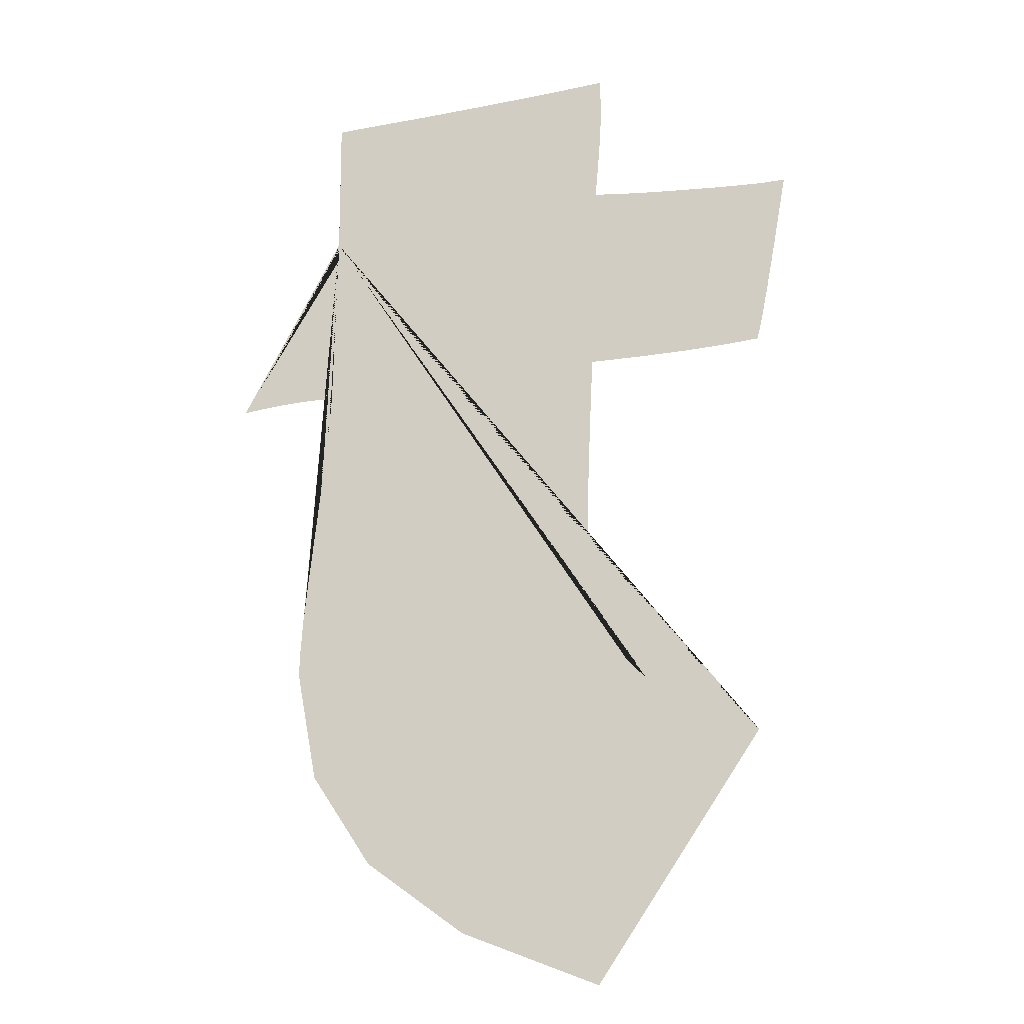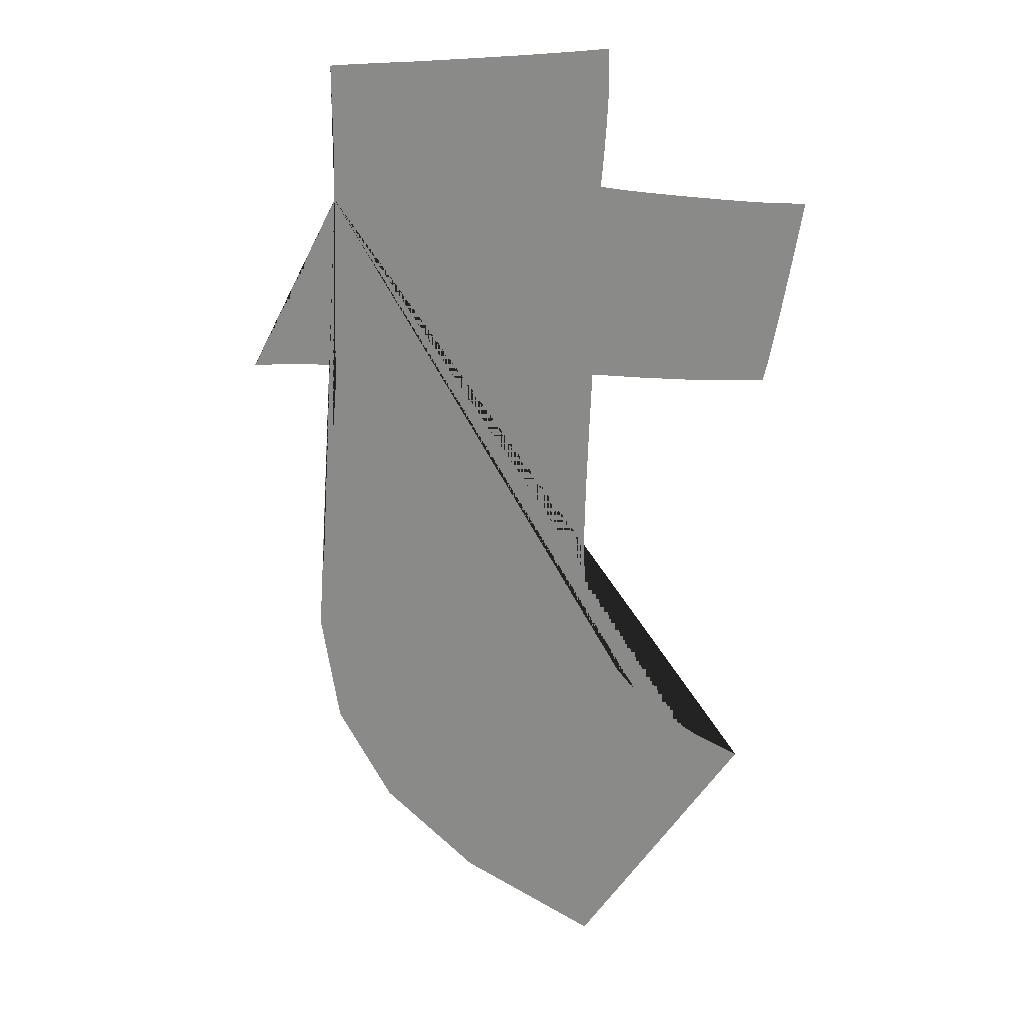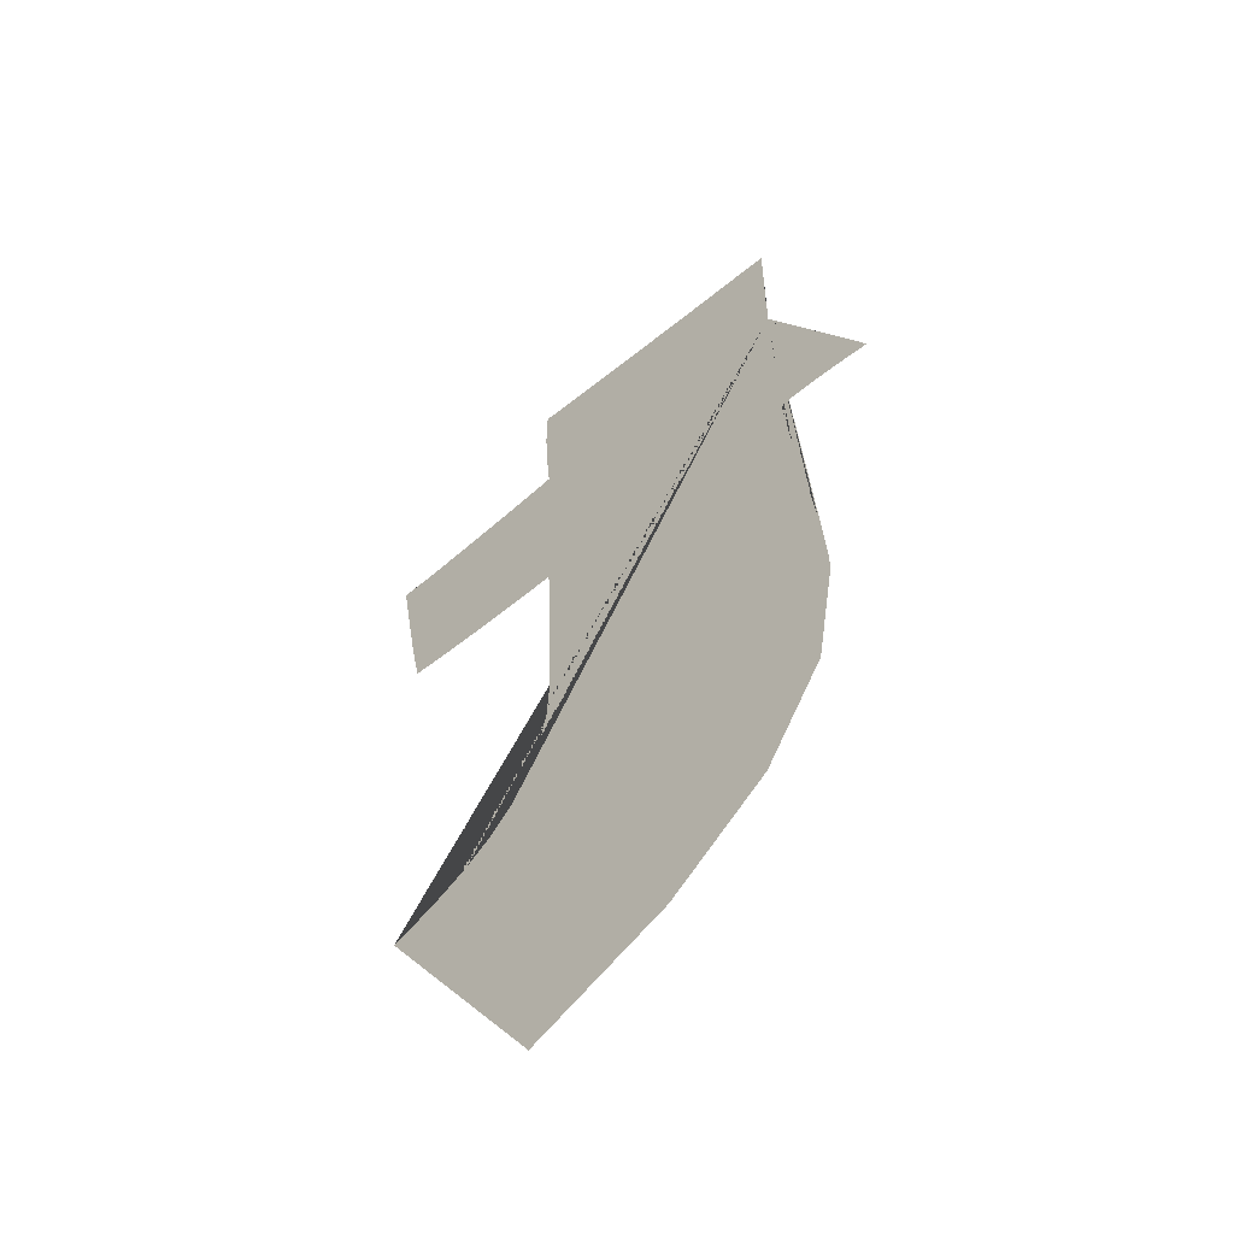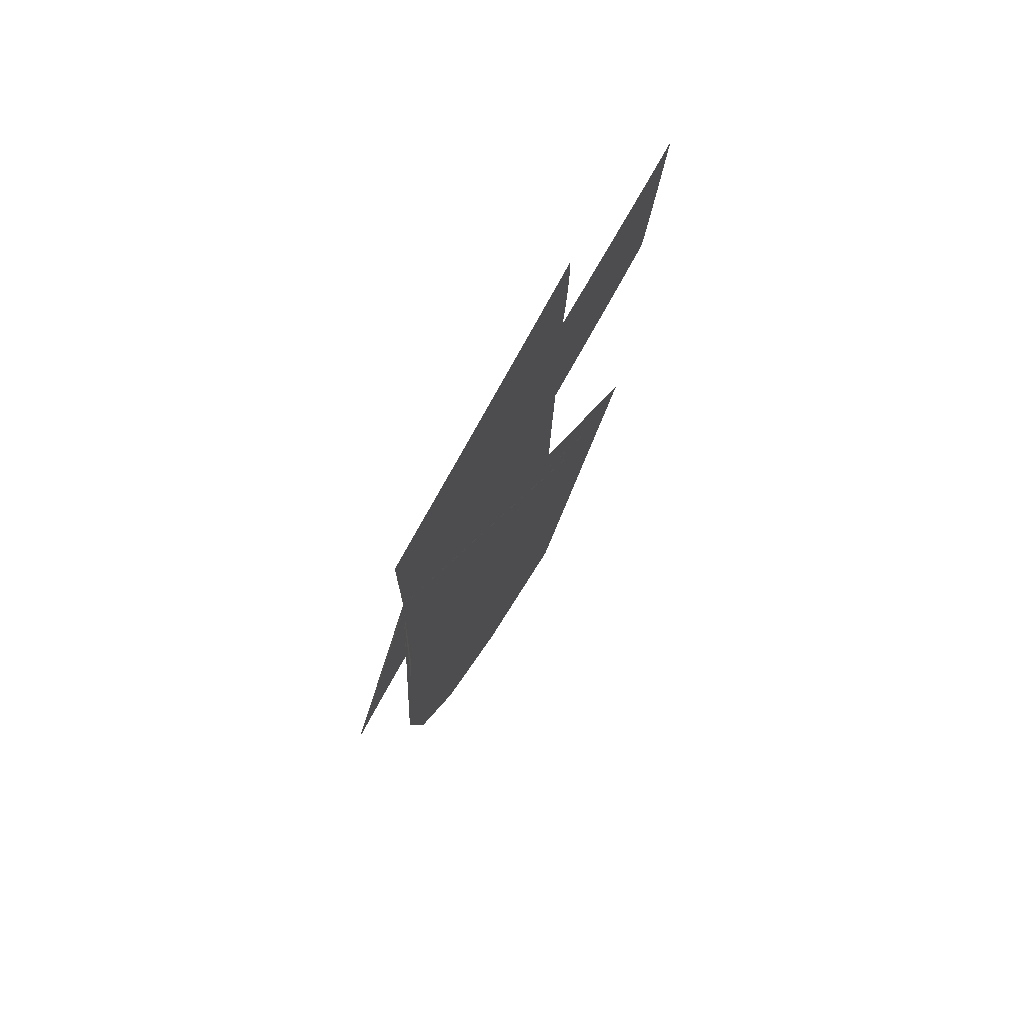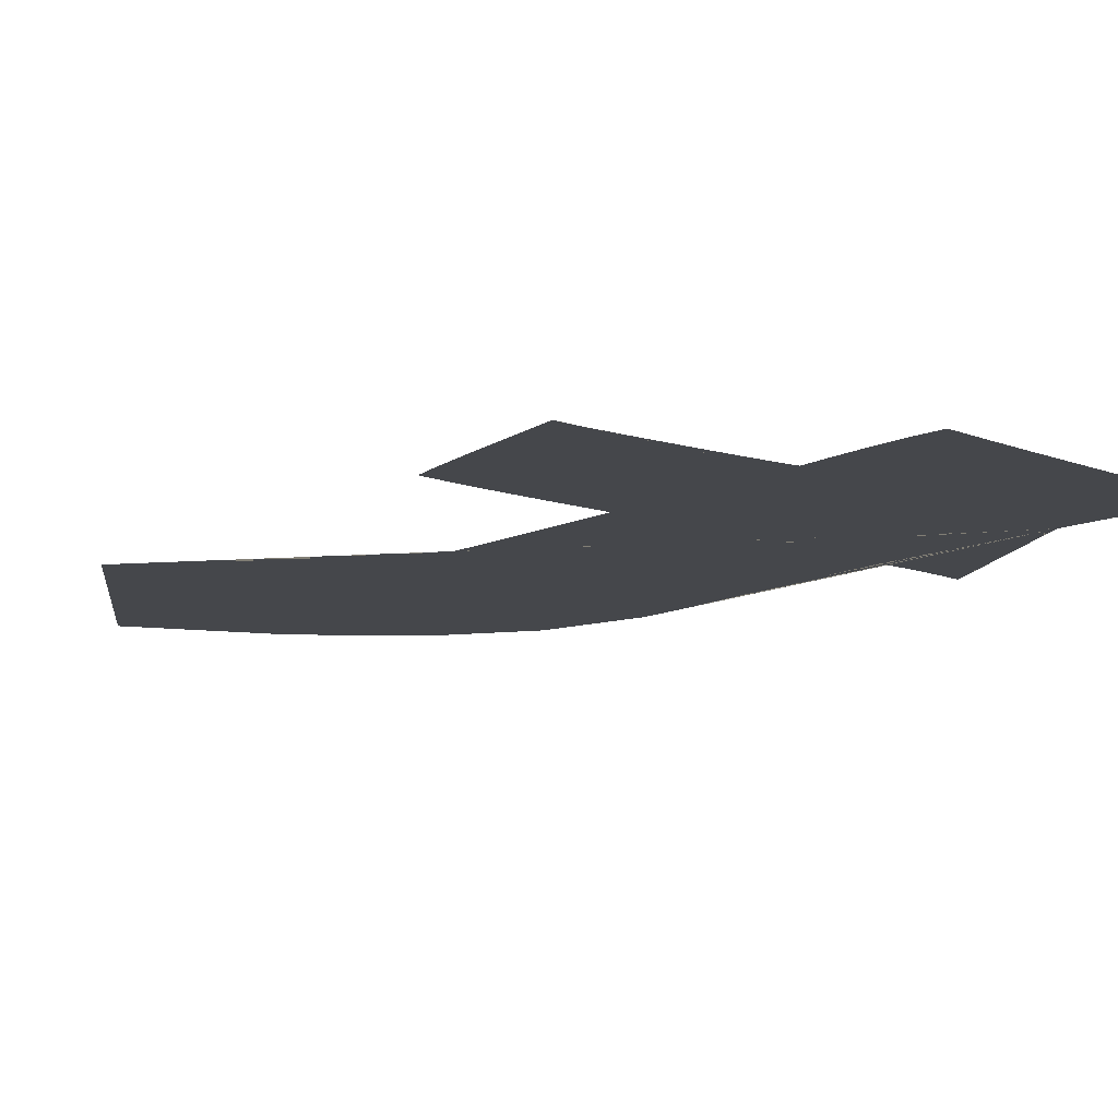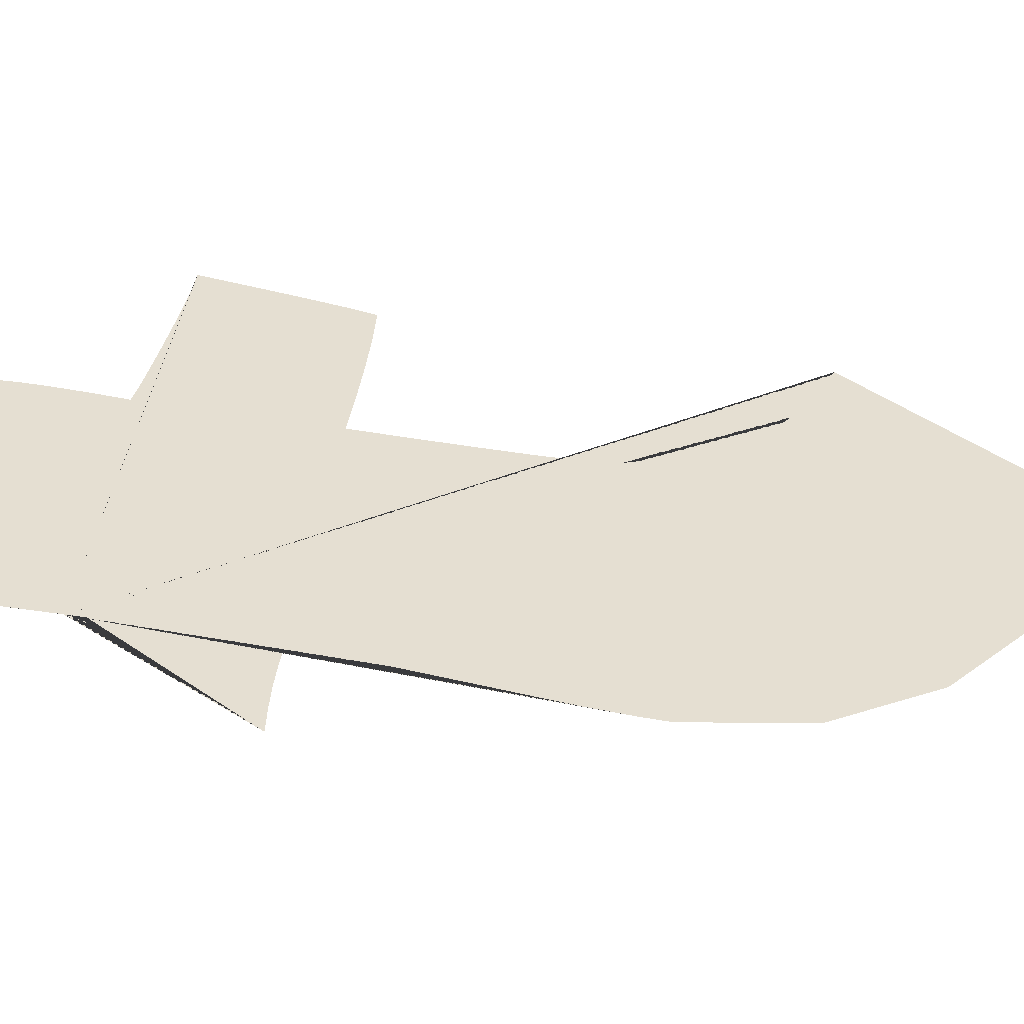
<metadata>
{"format":"obj","ext":"obj","renderer":"f3d","projection":"perspective","resolution":1024,"background":"white","views":[{"elev":-15.5,"azim":11.0,"up":"+Y"},{"elev":21.3,"azim":21.0,"up":"+Y"},{"elev":-57.2,"azim":-137.3,"up":"+Y"},{"elev":75.0,"azim":-60.5,"up":"+Y"},{"elev":-10.3,"azim":140.5,"up":"+Z"},{"elev":37.5,"azim":-78.9,"up":"+Z"}]}
</metadata>
<code>
v 225.7 5.757 8.9e-05
v 225.7 5.611 8.9e-05
v 225 4.295 8.9e-05
v 225.2 4.327 8.9e-05
v 225.4 4.352 8.9e-05
v 225.5 4.367 8.9e-05
v 225.7 4.375 8.9e-05
v 225.7 4.185 8.9e-05
v 225.7 3.923 8.9e-05
v 225.6 3.588 8.9e-05
v 225.6 3.181 8.9e-05
v 225.6 2.787 8.9e-05
v 225.5 2.463 8.9e-05
v 225.5 2.208 8.9e-05
v 225.5 2.023 8.9e-05
v 225.6 1.188 8.9e-05
v 226.1 0.4975 8.9e-05
v 226.9 -0.0489 8.9e-05
v 227.9 -0.4511 8.9e-05
v 229.2 1.469 8.9e-05
v 228.9 1.584 8.9e-05
v 228.6 1.721 8.9e-05
v 228.3 1.877 8.9e-05
v 228.2 2.054 8.9e-05
v 228 2.26 8.9e-05
v 227.9 2.499 8.9e-05
v 227.9 2.77 8.9e-05
v 227.9 3.073 8.9e-05
v 227.9 3.314 8.9e-05
v 227.9 3.64 8.9e-05
v 227.9 4.053 8.9e-05
v 227.9 4.551 8.9e-05
v 228.3 4.572 8.9e-05
v 228.7 4.598 8.9e-05
v 229 4.627 8.9e-05
v 229.3 4.662 8.9e-05
v 229.3 4.826 8.9e-05
v 229.4 5.11 8.9e-05
v 229.5 5.513 8.9e-05
v 229.5 6.036 8.9e-05
v 229.4 6.027 8.9e-05
v 229.3 6.02 8.9e-05
v 229.1 6.016 8.9e-05
v 228.9 6.015 8.9e-05
v 228.6 6.016 8.9e-05
v 228.3 6.02 8.9e-05
v 228.1 6.027 8.9e-05
v 228 6.036 8.9e-05
v 228 6.289 8.9e-05
v 228 6.504 8.9e-05
v 228 6.679 8.9e-05
v 228 6.816 8.9e-05
v 228 6.881 8.9e-05
v 228 6.944 8.9e-05
v 228 7.006 8.9e-05
v 228 7.065 8.9e-05
v 227.7 7.027 8.9e-05
v 227.4 6.983 8.9e-05
v 226.9 6.935 8.9e-05
v 226.5 6.882 8.9e-05
v 226.2 6.855 8.9e-05
v 226 6.834 8.9e-05
v 225.8 6.819 8.9e-05
v 225.7 6.809 8.9e-05
v 225.8 6.217 8.9e-05
f 1 2 3 4 5 6 7 8 9 10 11 12 13 14 15 16 17 18 19 20 21 22 23 24 25 26 27 28 29 30 31 32 33 34 35 36 37 38 39 40 41 42 43 44 45 46 47 48 49 50 51 52 53 54 55 56 57 58 59 60 61 62 63 64 65

</code>
